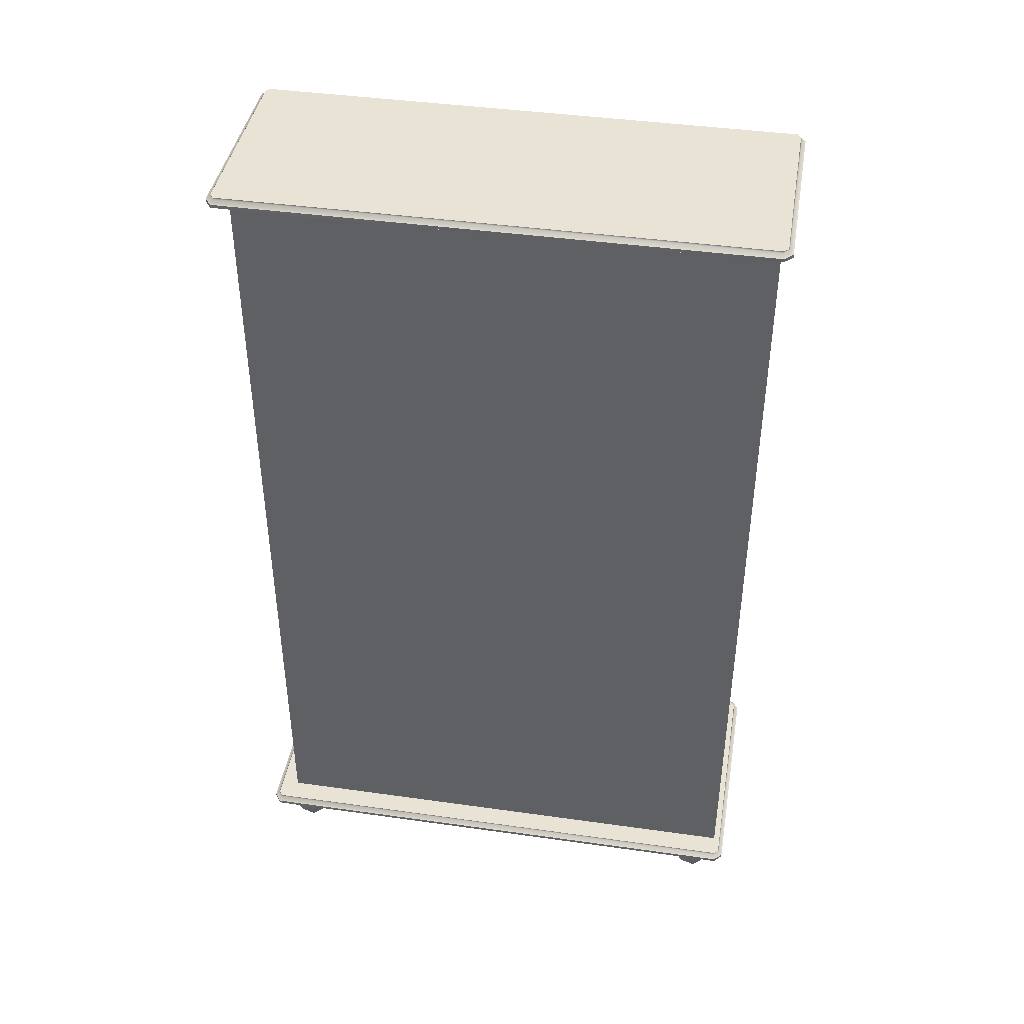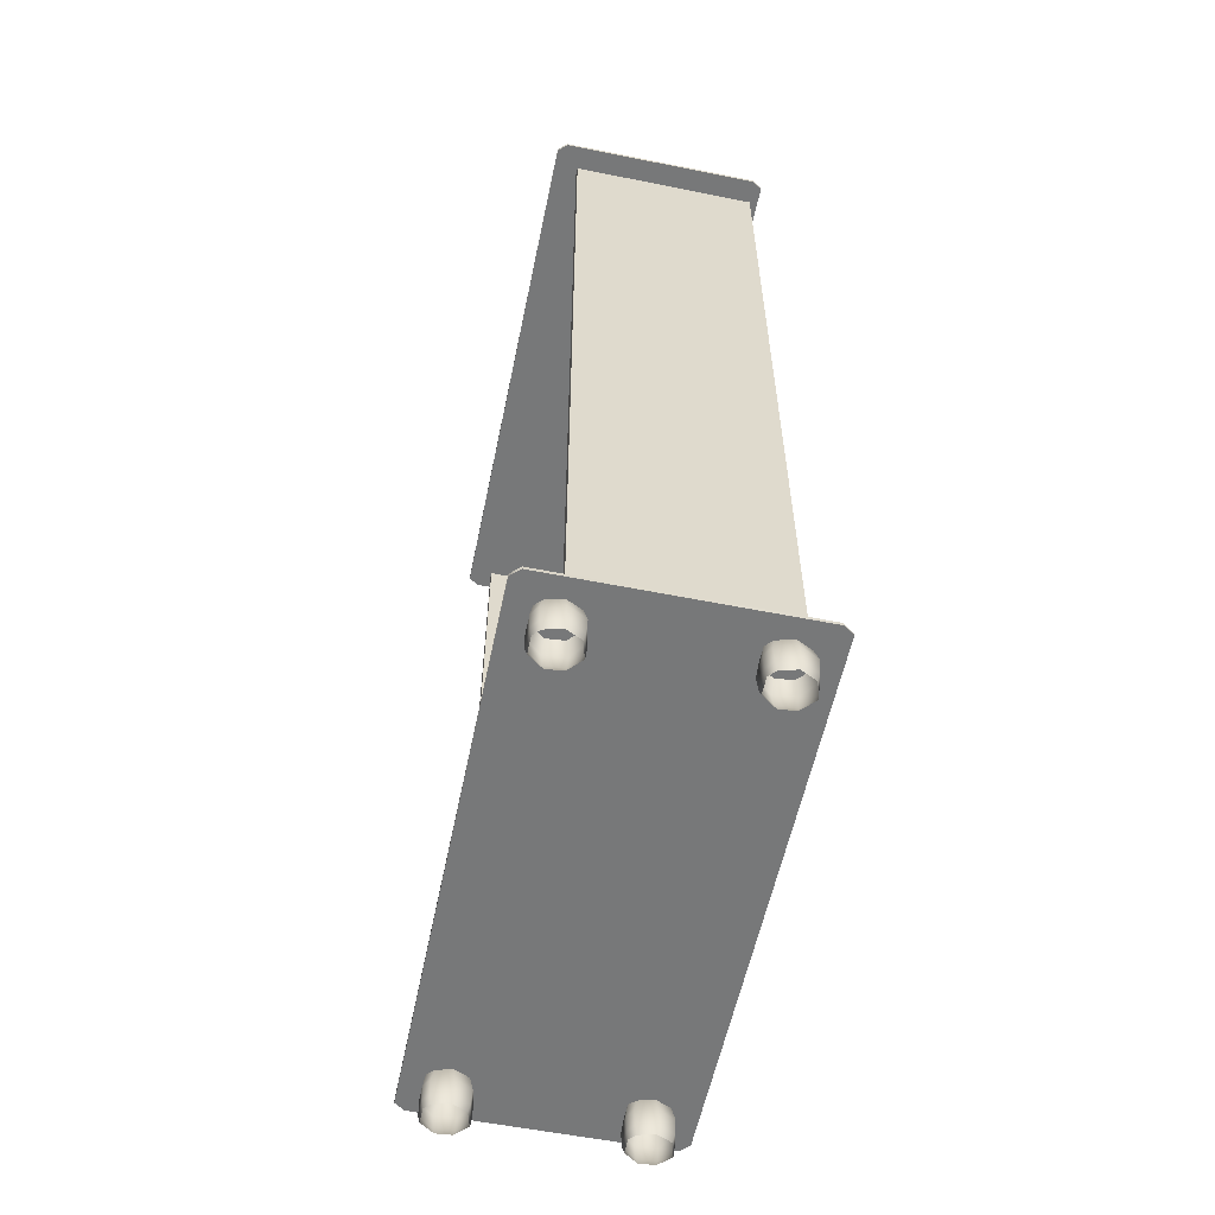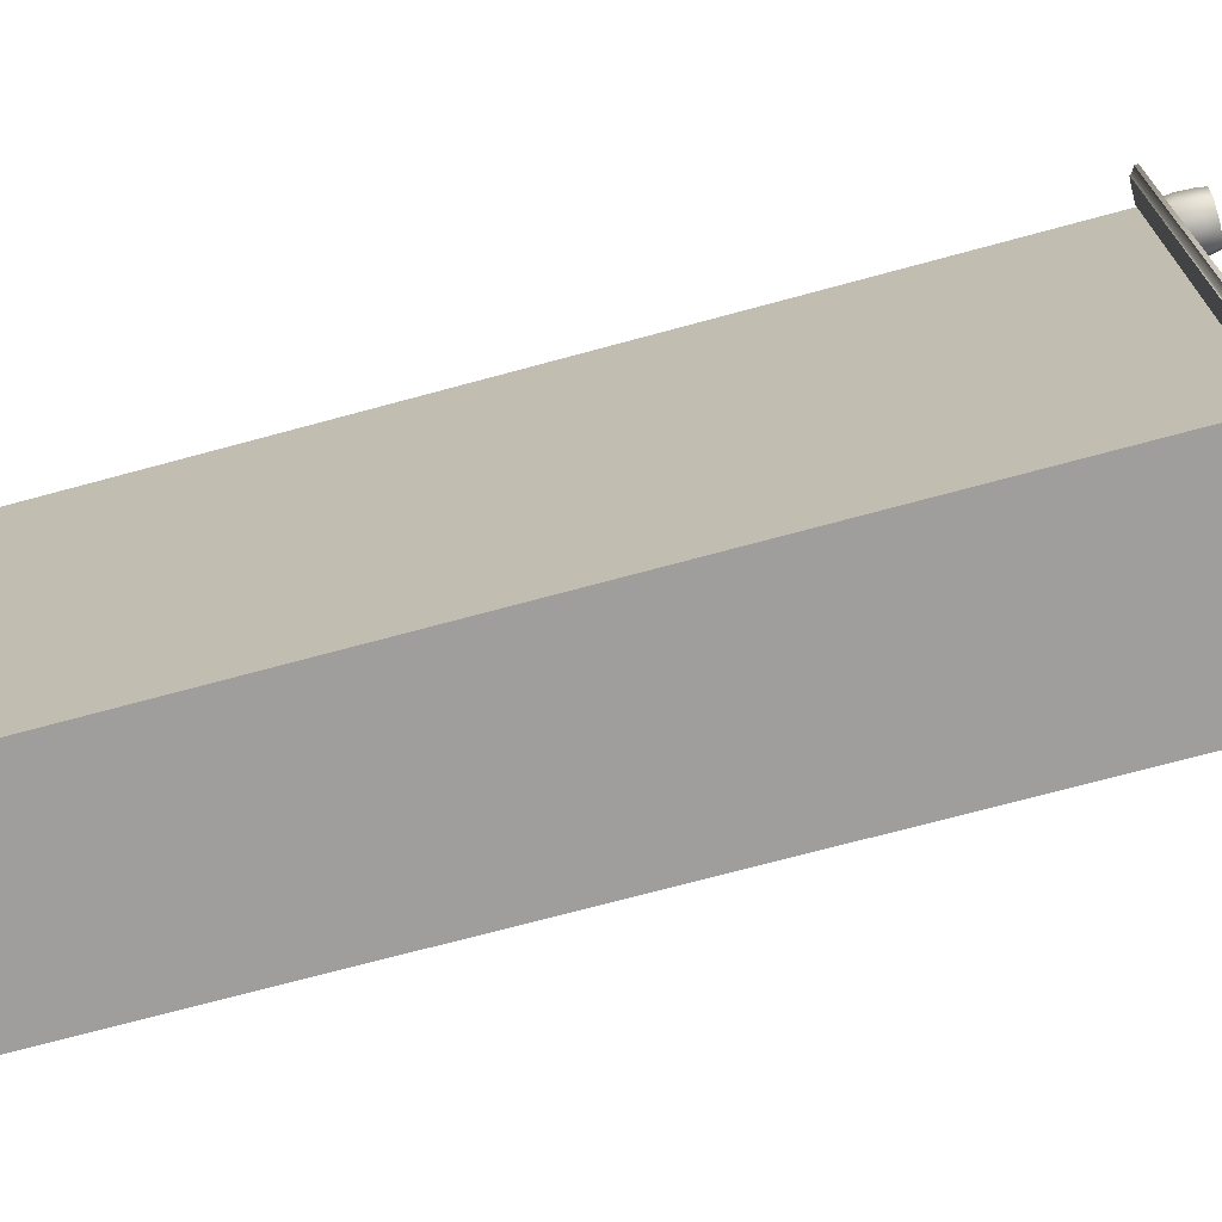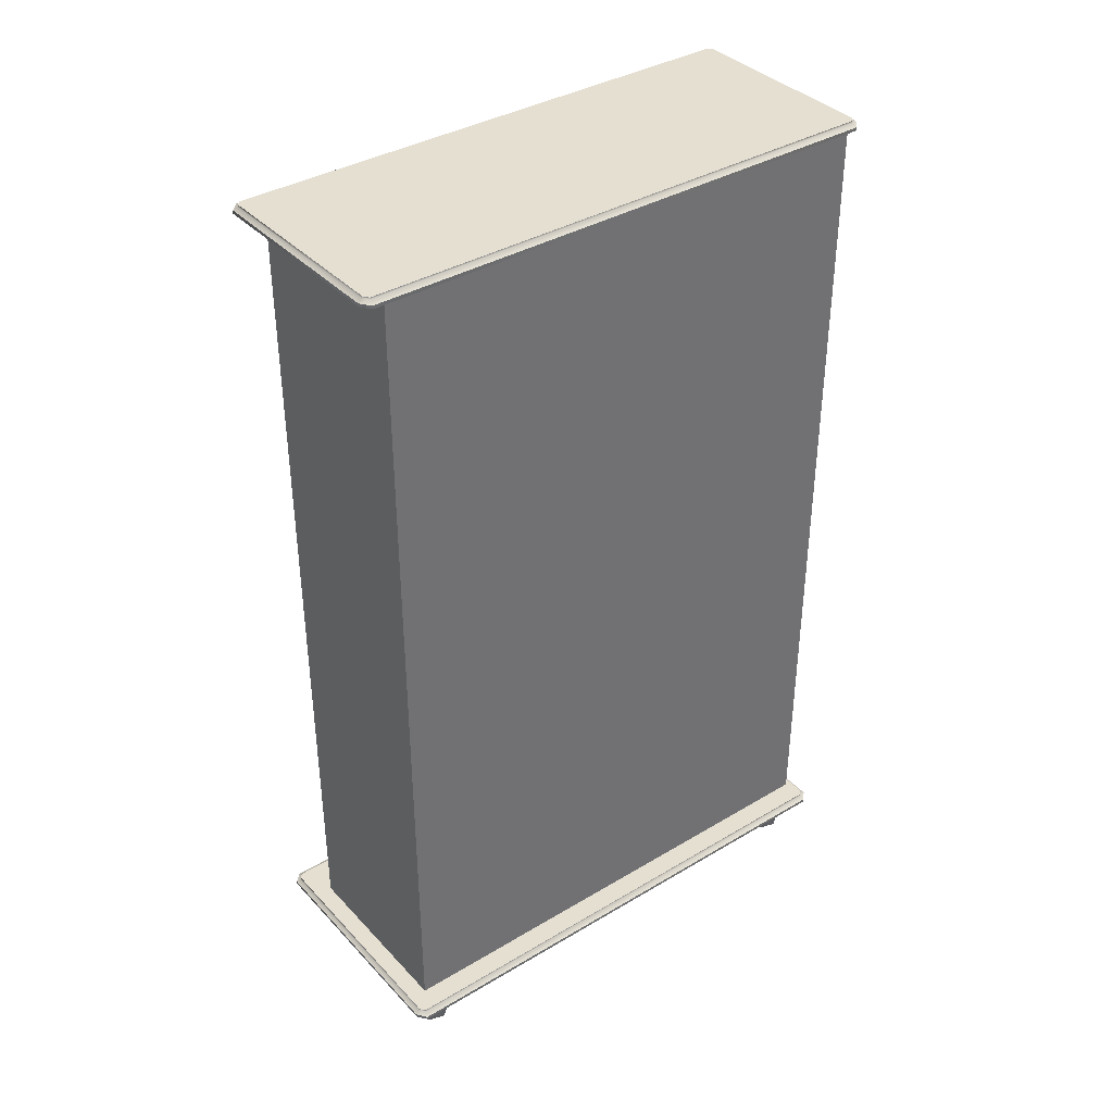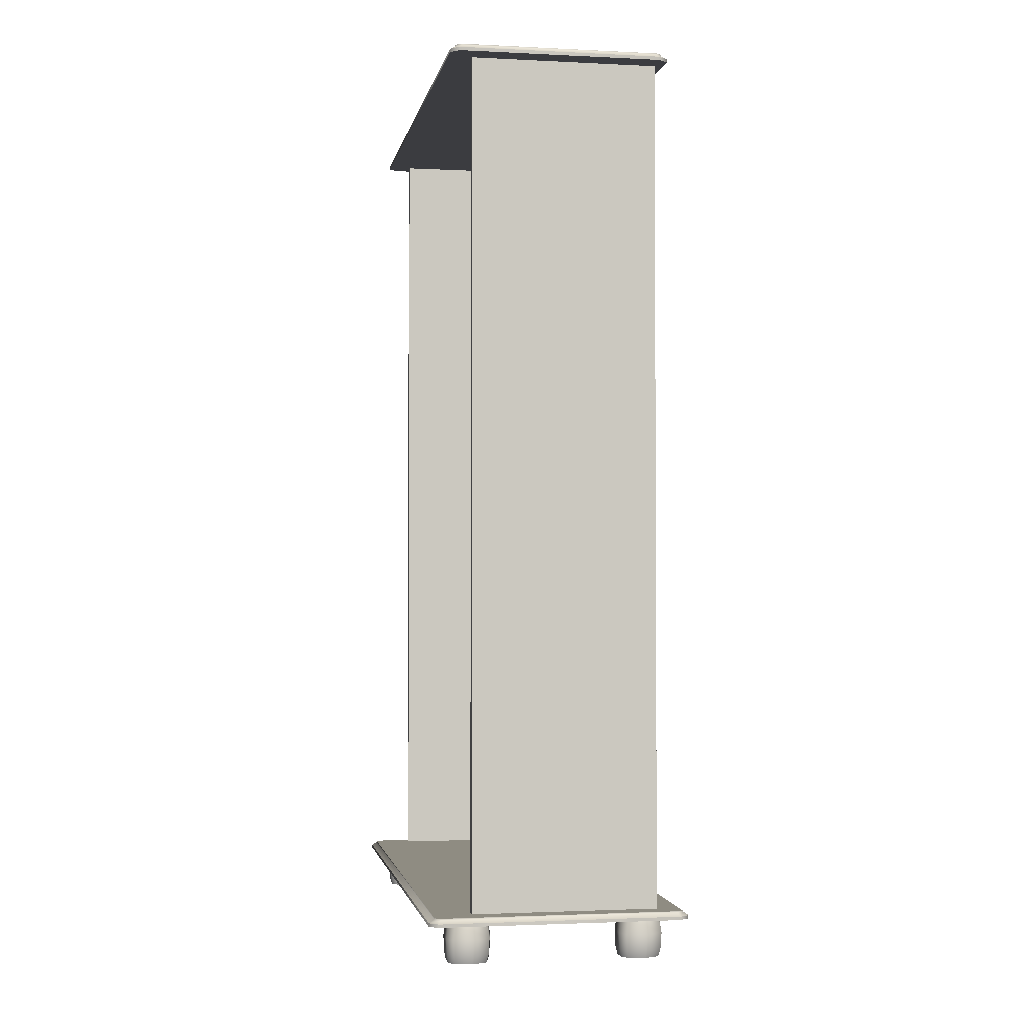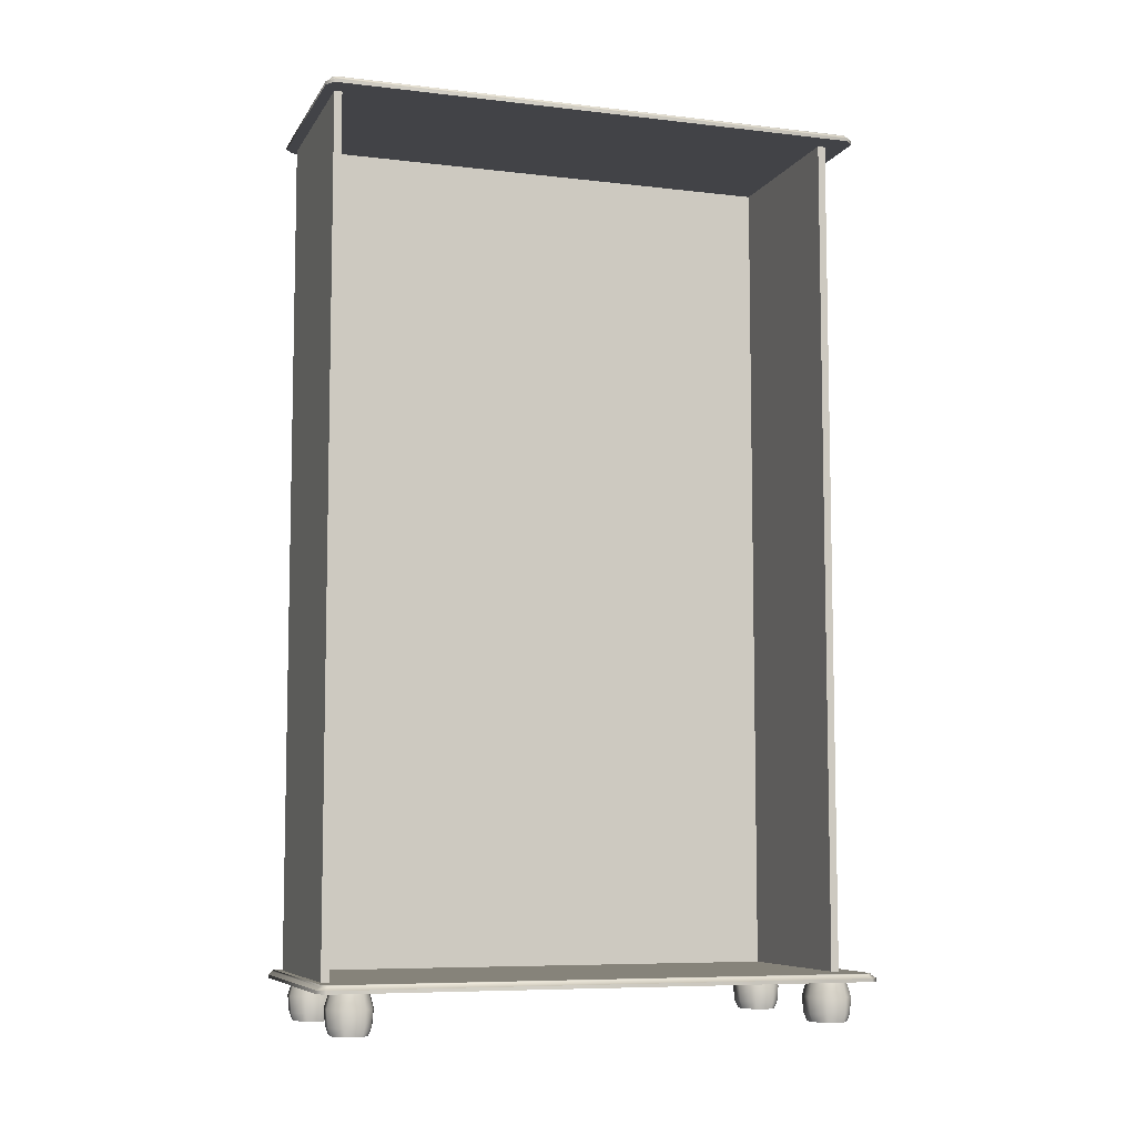
<metadata>
{"format":"obj","ext":"obj","renderer":"f3d","projection":"perspective","resolution":1024,"background":"white","views":[{"elev":42.0,"azim":-80.4,"up":"+Y"},{"elev":-57.4,"azim":168.2,"up":"+Y"},{"elev":-71.1,"azim":-74.8,"up":"+Z"},{"elev":37.4,"azim":-127.4,"up":"+Y"},{"elev":-2.0,"azim":169.9,"up":"+Y"},{"elev":-7.5,"azim":71.6,"up":"+Y"}]}
</metadata>
<code>
v  -37.88 9.822 -283.9
v  -37.88 165.1 -283.9
v  -37.88 165.1 -285.4
v  -37.88 9.822 -285.4
v  -3.679 9.822 -284
v  -3.679 9.822 -285.4
v  -3.679 165.1 -285.4
v  -3.679 165.1 -284
v  -36.96 9.822 -285.4
v  -36.96 165.1 -285.4
v  -36.86 165.1 -283.9
v  -36.86 9.822 -283.9
v  -37.88 9.822 -190.1
v  -37.88 165.1 -190.1
v  -37.88 165.1 -191.6
v  -37.88 9.822 -191.6
v  -3.679 9.822 -190.1
v  -3.679 9.822 -191.6
v  -3.679 165.1 -191.6
v  -3.679 165.1 -190.1
v  -36.86 9.822 -191.6
v  -36.86 165.1 -191.6
v  -36.96 165.1 -190.1
v  -36.96 9.822 -190.1
v  2.546 9.83 -288.8
v  -41.04 9.83 -288.8
v  -41.2 9.83 -189
v  2.382 9.83 -189
v  -43.01 8.395 -288.4
v  -43.01 8.995 -288.4
v  -41.19 8.995 -289.7
v  -41.19 8.395 -289.7
v  -43.08 8.395 -189.7
v  -43.08 8.995 -189.7
v  2.853 8.995 -289.6
v  2.853 8.395 -289.6
v  4.42 8.995 -288.1
v  4.42 8.395 -288.1
v  4.35 8.995 -189.4
v  4.35 8.395 -189.4
v  2.538 8.995 -188.1
v  2.538 8.395 -188.1
v  -41.51 8.995 -188.1
v  -41.51 8.395 -188.1
v  2.124 9.54 -188.8
v  -41.01 9.54 -188.8
v  3.442 9.54 -189.7
v  3.493 9.54 -287.8
v  2.353 9.54 -289
v  -40.78 9.54 -289
v  -42.1 9.54 -288
v  -42.15 9.54 -189.9
v  3.33 9.83 -189.7
v  3.366 9.83 -288
v  -41.98 9.83 -288.1
v  -42.02 9.83 -189.8
v  0.4573 1.1 -196.4
v  0.7364 2.53 -196.7
v  0.7364 2.53 -193.2
v  0.4573 1.1 -193.4
v  -0.6771 1.1 -197.6
v  -0.3324 2.525 -198.1
v  -3.563 1.1 -198.4
v  -3.638 2.535 -199
v  -6.344 1.1 -197.1
v  -6.673 2.526 -197.5
v  -7.181 1.1 -194.2
v  -7.41 2.534 -194
v  -5.02 1.1 -191.9
v  -5.326 2.528 -191.3
v  -2.099 1.1 -191.6
v  -1.888 2.532 -191
v  0.876 5.477 -196.9
v  0.876 5.477 -193
v  -0.16 5.48 -198.3
v  -3.676 5.475 -199.3
v  -6.837 5.479 -197.7
v  -7.525 5.475 -194
v  -5.479 5.478 -191.1
v  -1.782 5.476 -190.8
v  0.4573 8.375 -196.4
v  0.4573 8.375 -193.4
v  -0.6771 8.375 -197.6
v  -3.563 8.375 -198.4
v  -6.344 8.375 -197.1
v  -7.181 8.375 -194.2
v  -5.02 8.375 -191.9
v  -2.099 8.375 -191.6
v  -31.43 1.1 -196.4
v  -31.15 2.53 -196.7
v  -31.15 2.53 -193.2
v  -31.43 1.1 -193.4
v  -32.57 1.1 -197.6
v  -32.22 2.525 -198.1
v  -35.45 1.1 -198.4
v  -35.53 2.535 -199
v  -38.23 1.1 -197.1
v  -38.56 2.526 -197.5
v  -39.07 1.1 -194.2
v  -39.3 2.534 -194
v  -36.91 1.1 -191.9
v  -37.22 2.528 -191.3
v  -33.99 1.1 -191.6
v  -33.78 2.532 -191
v  -31.01 5.477 -196.9
v  -31.01 5.477 -193
v  -32.05 5.48 -198.3
v  -35.57 5.475 -199.3
v  -38.73 5.479 -197.7
v  -39.41 5.475 -194
v  -37.37 5.478 -191.1
v  -33.67 5.476 -190.8
v  -31.43 8.375 -196.4
v  -31.43 8.375 -193.4
v  -32.57 8.375 -197.6
v  -35.45 8.375 -198.4
v  -38.23 8.375 -197.1
v  -39.07 8.375 -194.2
v  -36.91 8.375 -191.9
v  -33.99 8.375 -191.6
v  -31.43 1.1 -284.3
v  -31.15 2.53 -284.5
v  -31.15 2.53 -281
v  -31.43 1.1 -281.3
v  -32.57 1.1 -285.4
v  -32.22 2.525 -285.9
v  -35.45 1.1 -286.3
v  -35.53 2.535 -286.8
v  -38.23 1.1 -284.9
v  -38.56 2.526 -285.3
v  -39.07 1.1 -282
v  -39.3 2.534 -281.9
v  -36.91 1.1 -279.7
v  -37.22 2.528 -279.2
v  -33.99 1.1 -279.4
v  -33.78 2.532 -278.9
v  -31.01 5.477 -284.7
v  -31.01 5.477 -280.9
v  -32.05 5.48 -286.2
v  -35.57 5.475 -287.1
v  -38.73 5.479 -285.5
v  -39.41 5.475 -281.8
v  -37.37 5.478 -278.9
v  -33.67 5.476 -278.6
v  -31.43 8.375 -284.3
v  -31.43 8.375 -281.3
v  -32.57 8.375 -285.4
v  -35.45 8.375 -286.3
v  -38.23 8.375 -284.9
v  -39.07 8.375 -282
v  -36.91 8.375 -279.7
v  -33.99 8.375 -279.4
v  0.3547 1.1 -284.3
v  0.6338 2.53 -284.5
v  0.6338 2.53 -281
v  0.3547 1.1 -281.3
v  -0.7797 1.1 -285.4
v  -0.435 2.525 -285.9
v  -3.665 1.1 -286.3
v  -3.741 2.535 -286.8
v  -6.447 1.1 -284.9
v  -6.776 2.526 -285.3
v  -7.284 1.1 -282
v  -7.513 2.534 -281.9
v  -5.122 1.1 -279.7
v  -5.428 2.528 -279.2
v  -2.202 1.1 -279.4
v  -1.99 2.532 -278.9
v  0.7734 5.477 -284.7
v  0.7734 5.477 -280.9
v  -0.2626 5.48 -286.2
v  -3.778 5.475 -287.1
v  -6.94 5.479 -285.5
v  -7.627 5.475 -281.8
v  -5.582 5.478 -278.9
v  -1.885 5.476 -278.6
v  0.3547 8.375 -284.3
v  0.3547 8.375 -281.3
v  -0.7797 8.375 -285.4
v  -3.665 8.375 -286.3
v  -6.447 8.375 -284.9
v  -7.284 8.375 -282
v  -5.122 8.375 -279.7
v  -2.202 8.375 -279.4
v  -1.131 166.2 -288.8
v  -37.42 166.2 -288.8
v  -37.58 166.2 -189
v  -1.295 166.2 -189
v  -39.39 164.8 -288.4
v  -39.39 165.4 -288.4
v  -37.57 165.4 -289.7
v  -37.57 164.8 -289.7
v  -39.46 164.8 -189.7
v  -39.46 165.4 -189.7
v  -0.8242 165.4 -289.6
v  -0.8242 164.8 -289.6
v  0.7428 165.4 -288.1
v  0.7428 164.8 -288.1
v  0.6723 165.4 -189.4
v  0.6723 164.8 -189.4
v  -1.14 165.4 -188.1
v  -1.14 164.8 -188.1
v  -37.89 165.4 -188.1
v  -37.89 164.8 -188.1
v  -1.554 165.9 -188.8
v  -37.39 165.9 -188.8
v  -0.236 165.9 -189.7
v  -0.1848 165.9 -287.8
v  -1.325 165.9 -289
v  -37.16 165.9 -289
v  -38.48 165.9 -288
v  -38.53 165.9 -189.9
v  -0.3478 166.2 -189.7
v  -0.3111 166.2 -288
v  -38.37 166.2 -288.1
v  -38.4 166.2 -189.8
g Wardrobe
f 1 2 3 4
f 5 6 7 8
f 9 10 7 6
f 11 12 5 8
f 13 14 15 16
f 17 18 19 20
f 21 22 19 18
f 23 24 17 20
f 1 12 21 16
f 12 11 22 21
f 11 2 15 22
f 2 1 16 15
f 11 10 3 2
f 4 3 10 9
f 11 8 7 10
f 9 12 1 4
f 6 5 12 9
f 23 22 15 14
f 14 13 24 23
f 20 19 22 23
f 16 21 24 13
f 18 17 24 21
f 25 26 27 28
f 29 30 31 32
f 29 33 34 30
f 32 31 35 36
f 36 35 37 38
f 38 37 39 40
f 40 39 41 42
f 42 41 43 44
f 33 44 43 34
f 43 41 45 46
f 41 39 47 45
f 47 39 37 48
f 37 35 49 48
f 35 31 50 49
f 31 30 51 50
f 51 30 34 52
f 52 34 43 46
f 45 47 53 28
f 47 48 54 53
f 48 49 25 54
f 25 49 50 26
f 50 51 55 26
f 51 52 56 55
f 52 46 27 56
f 27 46 45 28
f 32 36 42 44
f 33 29 32 44
f 38 40 42 36
f 55 56 27 26
f 53 54 25 28
f 57 58 59 60
f 57 61 62 58
f 61 63 64 62
f 63 65 66 64
f 65 67 68 66
f 67 69 70 68
f 69 71 72 70
f 71 60 59 72
f 73 74 59 58
f 58 62 75 73
f 62 64 76 75
f 64 66 77 76
f 66 68 78 77
f 68 70 79 78
f 70 72 80 79
f 72 59 74 80
f 81 82 74 73
f 73 75 83 81
f 75 76 84 83
f 76 77 85 84
f 77 78 86 85
f 78 79 87 86
f 79 80 88 87
f 80 74 82 88
f 89 90 91 92
f 89 93 94 90
f 93 95 96 94
f 95 97 98 96
f 97 99 100 98
f 99 101 102 100
f 101 103 104 102
f 103 92 91 104
f 105 106 91 90
f 90 94 107 105
f 94 96 108 107
f 96 98 109 108
f 98 100 110 109
f 100 102 111 110
f 102 104 112 111
f 104 91 106 112
f 113 114 106 105
f 105 107 115 113
f 107 108 116 115
f 108 109 117 116
f 109 110 118 117
f 110 111 119 118
f 111 112 120 119
f 112 106 114 120
f 121 122 123 124
f 121 125 126 122
f 125 127 128 126
f 127 129 130 128
f 129 131 132 130
f 131 133 134 132
f 133 135 136 134
f 135 124 123 136
f 137 138 123 122
f 122 126 139 137
f 126 128 140 139
f 128 130 141 140
f 130 132 142 141
f 132 134 143 142
f 134 136 144 143
f 136 123 138 144
f 145 146 138 137
f 137 139 147 145
f 139 140 148 147
f 140 141 149 148
f 141 142 150 149
f 142 143 151 150
f 143 144 152 151
f 144 138 146 152
f 153 154 155 156
f 153 157 158 154
f 157 159 160 158
f 159 161 162 160
f 161 163 164 162
f 163 165 166 164
f 165 167 168 166
f 167 156 155 168
f 169 170 155 154
f 154 158 171 169
f 158 160 172 171
f 160 162 173 172
f 162 164 174 173
f 164 166 175 174
f 166 168 176 175
f 168 155 170 176
f 177 178 170 169
f 169 171 179 177
f 171 172 180 179
f 172 173 181 180
f 173 174 182 181
f 174 175 183 182
f 175 176 184 183
f 176 170 178 184
f 185 186 187 188
f 189 190 191 192
f 189 193 194 190
f 192 191 195 196
f 196 195 197 198
f 198 197 199 200
f 200 199 201 202
f 202 201 203 204
f 193 204 203 194
f 203 201 205 206
f 201 199 207 205
f 207 199 197 208
f 197 195 209 208
f 195 191 210 209
f 191 190 211 210
f 211 190 194 212
f 212 194 203 206
f 205 207 213 188
f 207 208 214 213
f 208 209 185 214
f 185 209 210 186
f 210 211 215 186
f 211 212 216 215
f 212 206 187 216
f 187 206 205 188
f 192 196 202 204
f 193 189 192 204
f 198 200 202 196
f 215 216 187 186
f 213 214 185 188

</code>
